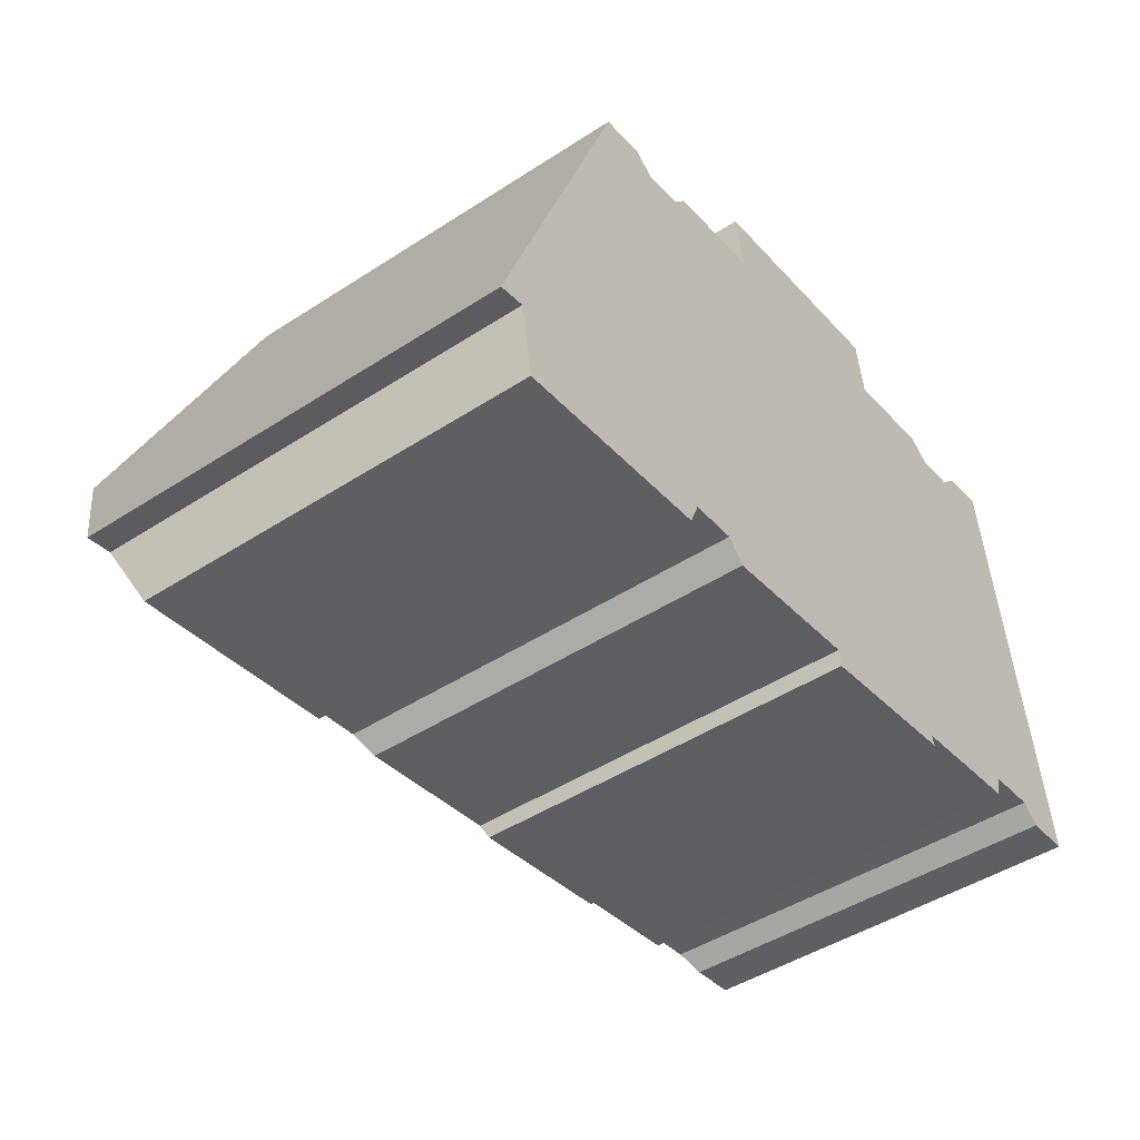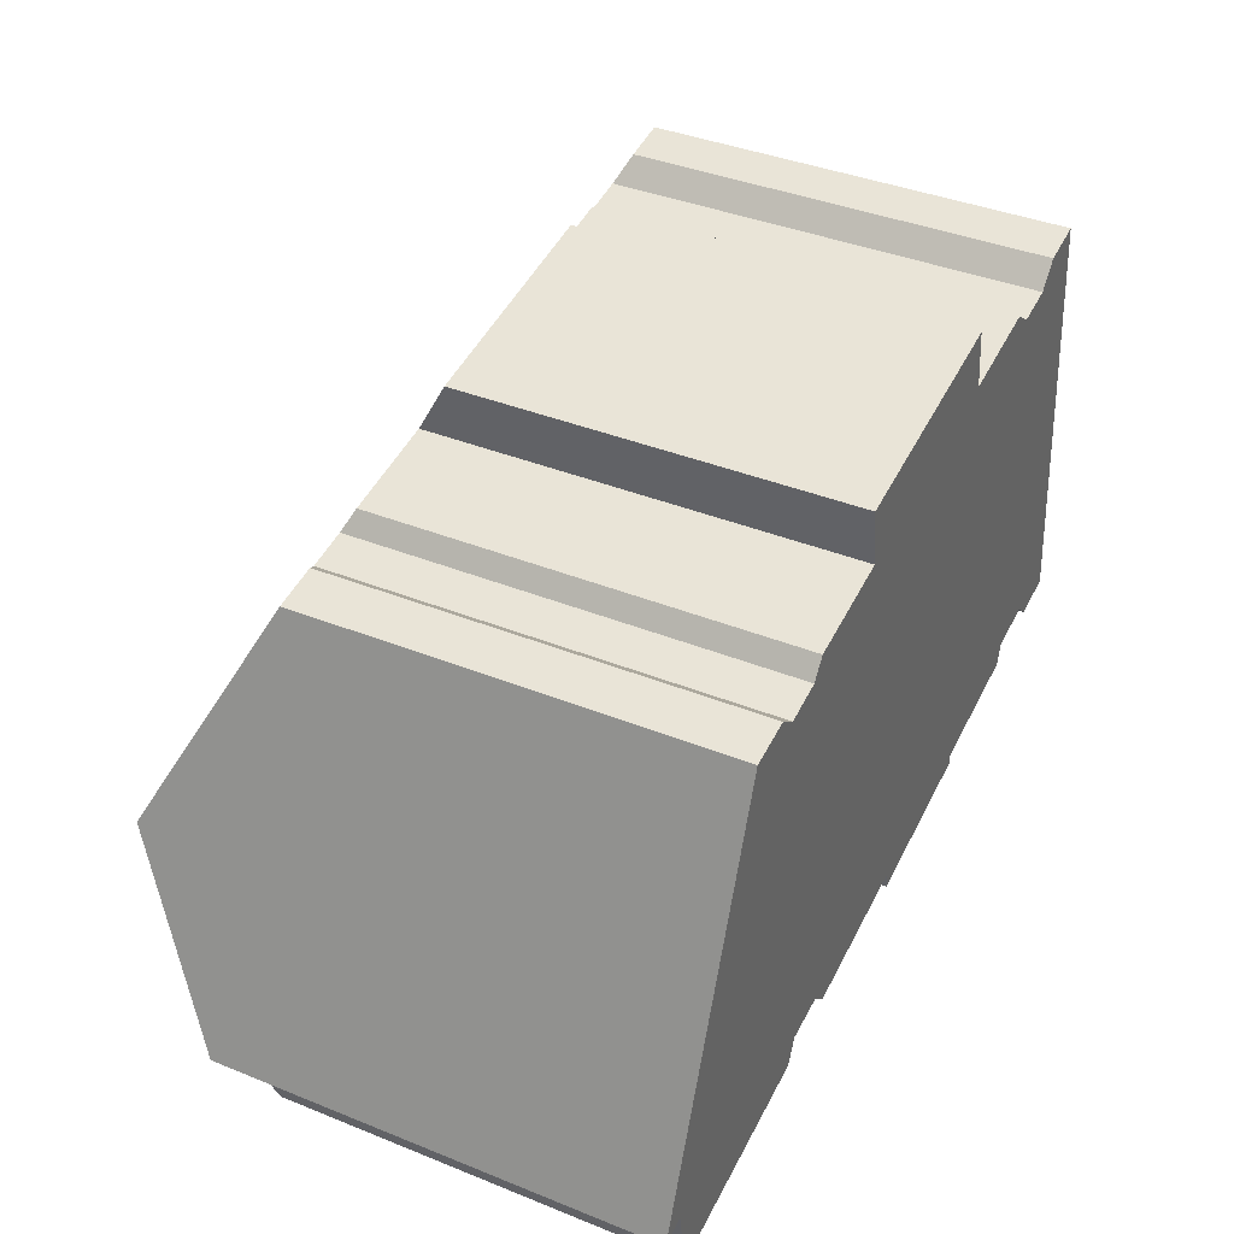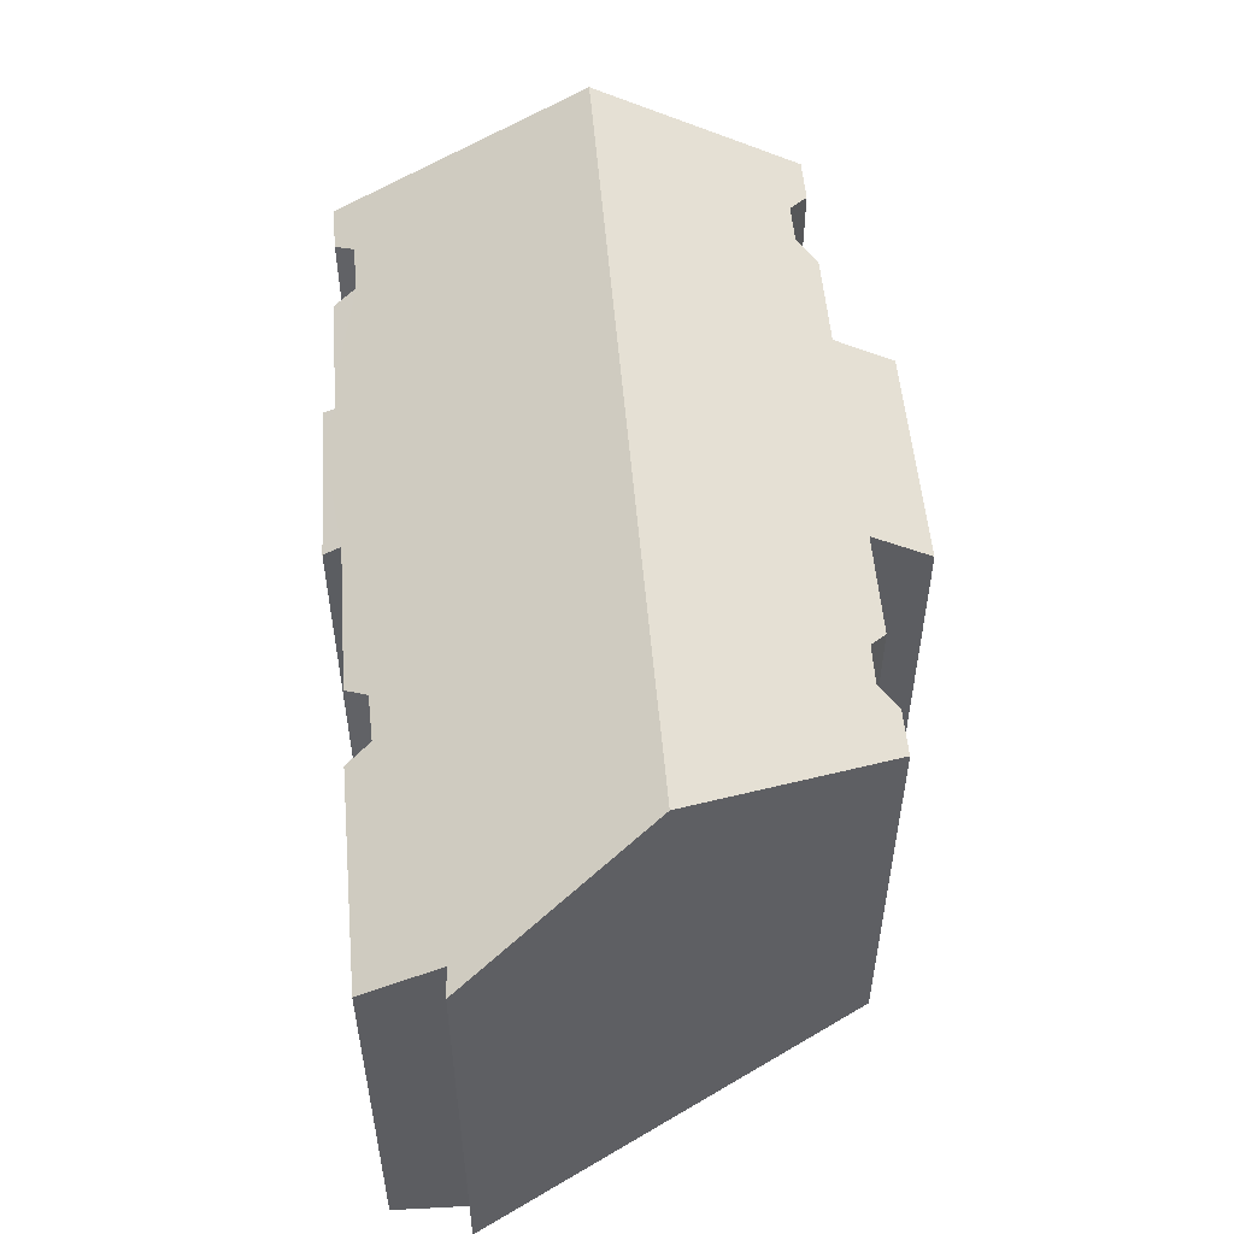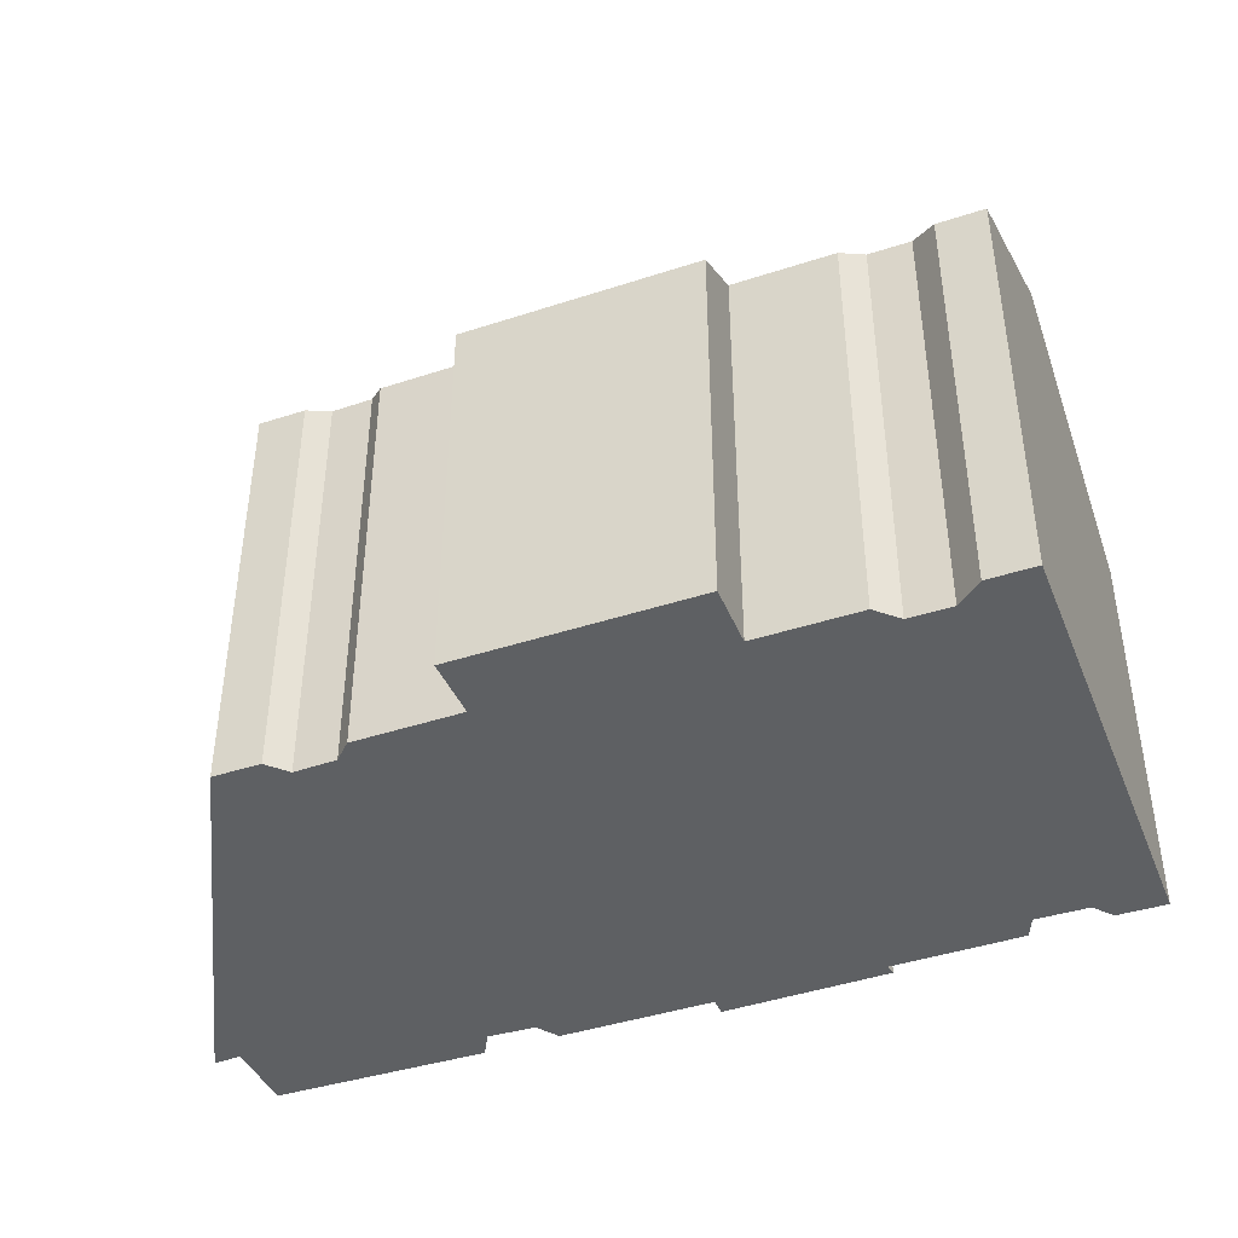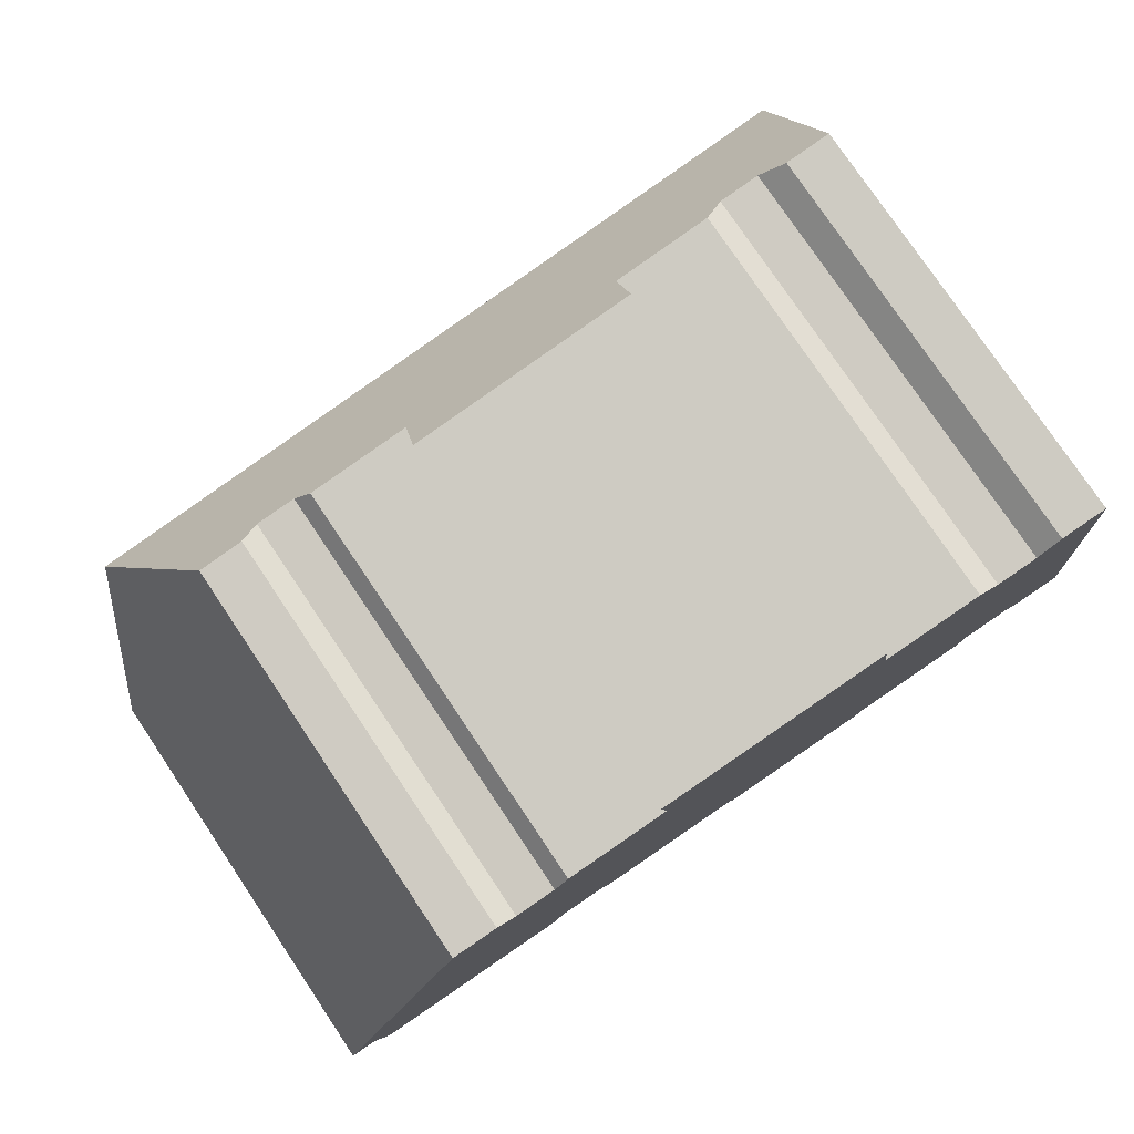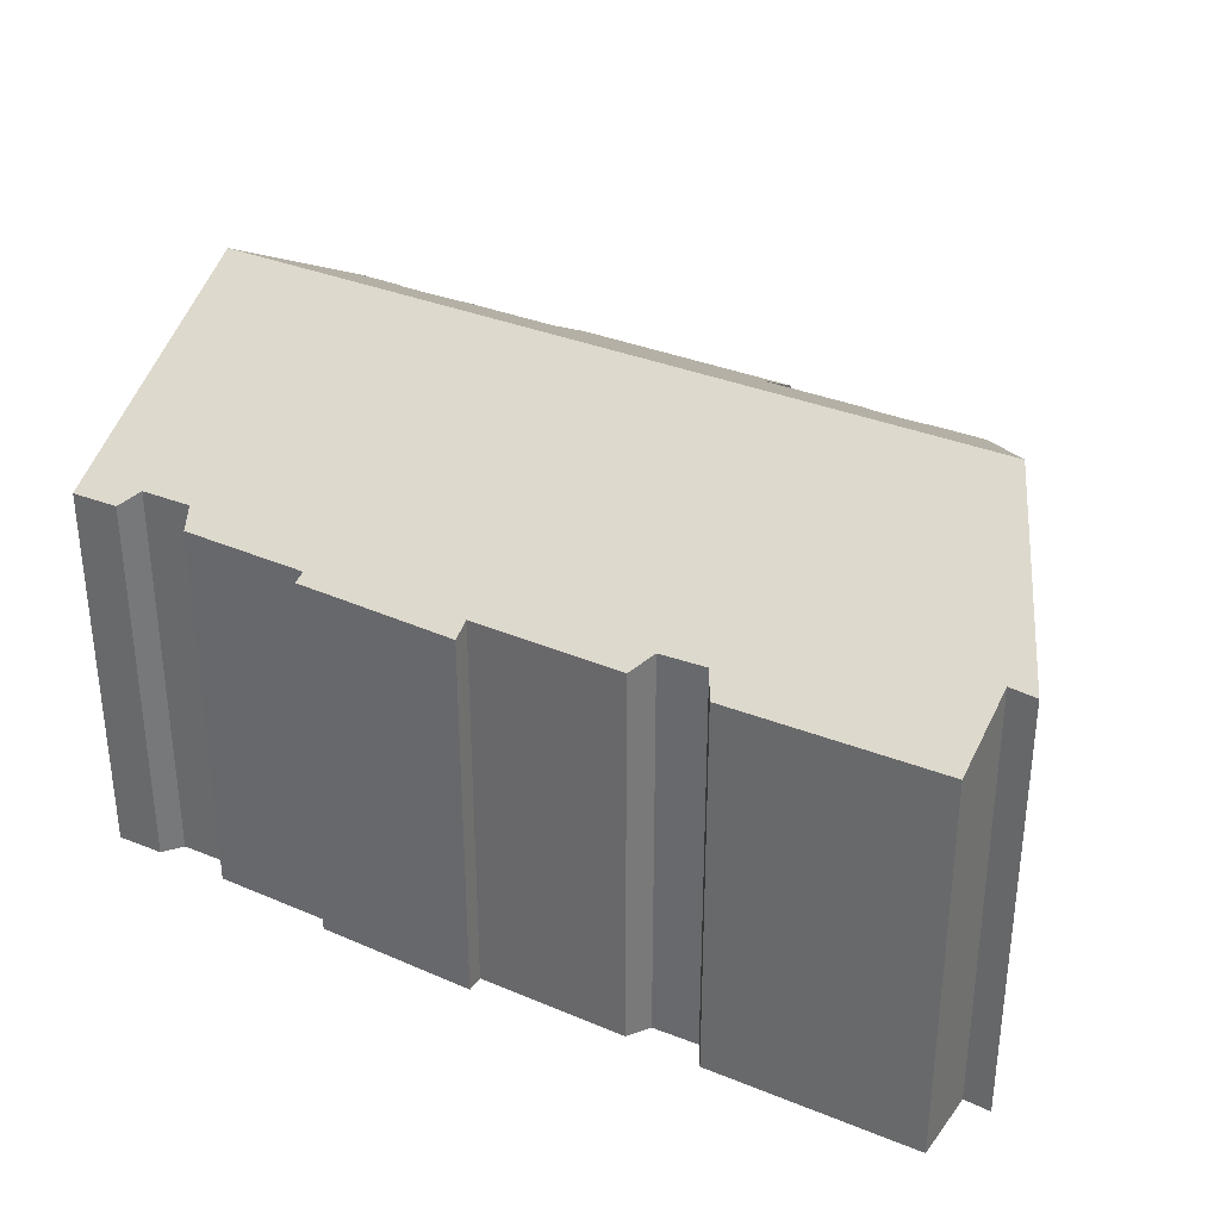
<metadata>
{"format":"obj","ext":"obj","renderer":"f3d","projection":"perspective","resolution":1024,"background":"white","views":[{"elev":-46.2,"azim":-53.4,"up":"+Z"},{"elev":39.6,"azim":-63.5,"up":"+Z"},{"elev":53.1,"azim":-102.4,"up":"+Y"},{"elev":-42.3,"azim":13.6,"up":"+Y"},{"elev":78.0,"azim":-33.9,"up":"+Z"},{"elev":33.5,"azim":-158.0,"up":"+Y"}]}
</metadata>
<code>
v  16.56 10.6 -0.223
v  13.17 10.56 -0.751
v  13.11 10.83 -0.274
v  1.84 14.6 5.093
v  0.734 11.98 0.147
v  0 11.95 7.317e-16
v  1.062 10.85 -1.874
v  6.891 10.8 -1.163
v  7.174 11.17 -0.456
v  23.58 14.6 8.046
v  8.458 11.14 -0.329
v  8.947 10.82 -0.861
v  17.55 10.77 0.226
v  18.31 10.78 0.337
v  21.22 11.12 1.365
v  21.05 10.79 0.74
v  22.64 11.11 1.537
v  23.13 10.82 1.077
v  23.92 10.81 1.171
v  24.46 10.81 1.235
v  17.63 10.61 -0.056
v  16.28 10.57 14.43
v  10.22 11.47 11.95
v  9.967 10.57 13.57
v  4.02 11.46 11.13
v  5.85 11.75 10.85
v  5.295 11.46 11.3
v  6.97 11.73 11.04
v  7.362 11.48 11.55
v  16.51 11.49 12.77
v  19.24 11.49 13.14
v  19.87 11.79 12.68
v  21 11.79 12.83
v  21.59 11.49 13.46
v  22.86 11.49 13.63
v  1.062 1.147e-16 -1.874
v  6.891 7.121e-17 -1.163
v  0.734 -9.001e-18 0.147
v  0 0 0
v  24.46 -7.562e-17 1.235
v  23.13 -6.595e-17 1.077
v  23.92 -7.17e-17 1.171
v  22.64 -9.411e-17 1.537
v  21.22 -8.358e-17 1.365
v  21.05 -4.531e-17 0.74
v  17.55 -1.384e-17 0.226
v  18.31 -2.064e-17 0.337
v  17.63 3.429e-18 -0.056
v  13.17 4.599e-17 -0.751
v  16.56 1.365e-17 -0.223
v  13.11 1.678e-17 -0.274
v  8.947 5.272e-17 -0.861
v  8.458 2.015e-17 -0.329
v  7.174 2.792e-17 -0.456
v  4.02 -6.813e-16 11.13
v  1.84 -3.119e-16 5.093
v  10.22 -7.317e-16 11.95
v  9.967 -8.311e-16 13.57
v  5.295 -6.917e-16 11.3
v  5.85 -6.646e-16 10.85
v  6.97 -6.758e-16 11.04
v  7.362 -7.07e-16 11.55
v  16.28 -8.837e-16 14.43
v  16.51 -7.821e-16 12.77
v  19.24 -8.049e-16 13.14
v  19.87 -7.765e-16 12.68
v  21 -7.854e-16 12.83
v  21.59 -8.244e-16 13.46
v  22.86 -8.349e-16 13.63
v  23.58 -4.927e-16 8.046
g defaultobject
f 1 2 3
f 4 5 6
f 5 4 7
f 7 4 8
f 8 4 9
f 9 4 10
f 9 10 11
f 11 10 12
f 12 10 3
f 3 10 1
f 1 10 13
f 13 10 14
f 14 10 15
f 14 15 16
f 15 10 17
f 17 10 18
f 18 10 19
f 19 10 20
f 21 1 13
f 22 23 24
f 25 10 4
f 10 25 26
f 26 25 27
f 10 26 28
f 10 28 29
f 10 29 23
f 10 23 30
f 30 23 22
f 10 30 31
f 10 31 32
f 10 32 33
f 10 33 34
f 10 34 35
f 8 36 7
f 36 8 37
f 38 6 5
f 6 38 39
f 40 19 20
f 19 40 18
f 18 40 41
f 41 40 42
f 18 43 17
f 43 18 41
f 17 44 15
f 44 17 43
f 45 14 16
f 14 45 13
f 13 45 46
f 46 45 47
f 48 1 21
f 1 48 2
f 2 48 49
f 49 48 50
f 51 12 3
f 12 51 52
f 12 53 11
f 53 12 52
f 11 54 9
f 54 11 53
f 7 38 5
f 38 7 36
f 6 25 4
f 25 6 39
f 25 39 55
f 55 39 56
f 57 24 23
f 24 57 58
f 2 51 3
f 51 2 49
f 25 59 27
f 59 25 55
f 27 60 26
f 60 27 59
f 60 28 26
f 28 60 61
f 62 23 29
f 23 62 57
f 58 22 24
f 22 58 63
f 64 31 30
f 31 64 65
f 31 66 32
f 66 31 65
f 32 67 33
f 67 32 66
f 68 35 34
f 35 68 69
f 61 29 28
f 29 61 62
f 67 34 33
f 34 67 68
f 22 64 30
f 64 22 63
f 35 20 10
f 20 35 69
f 20 69 40
f 40 69 70
f 44 16 15
f 16 44 45
f 46 21 13
f 21 46 48
f 54 8 9
f 8 54 37
f 37 38 36
f 38 37 54
f 51 53 52
f 50 51 49
f 42 43 41
f 43 42 40
f 38 56 39
f 56 38 54
f 56 54 53
f 56 53 51
f 56 51 50
f 56 50 48
f 56 48 46
f 56 46 47
f 56 47 45
f 56 45 44
f 56 44 43
f 56 43 55
f 55 43 40
f 55 40 70
f 55 70 60
f 60 70 61
f 61 70 62
f 62 70 66
f 66 70 67
f 67 70 69
f 62 66 57
f 57 66 64
f 57 64 58
f 67 69 68
f 65 64 66
f 63 58 64
f 59 55 60

</code>
